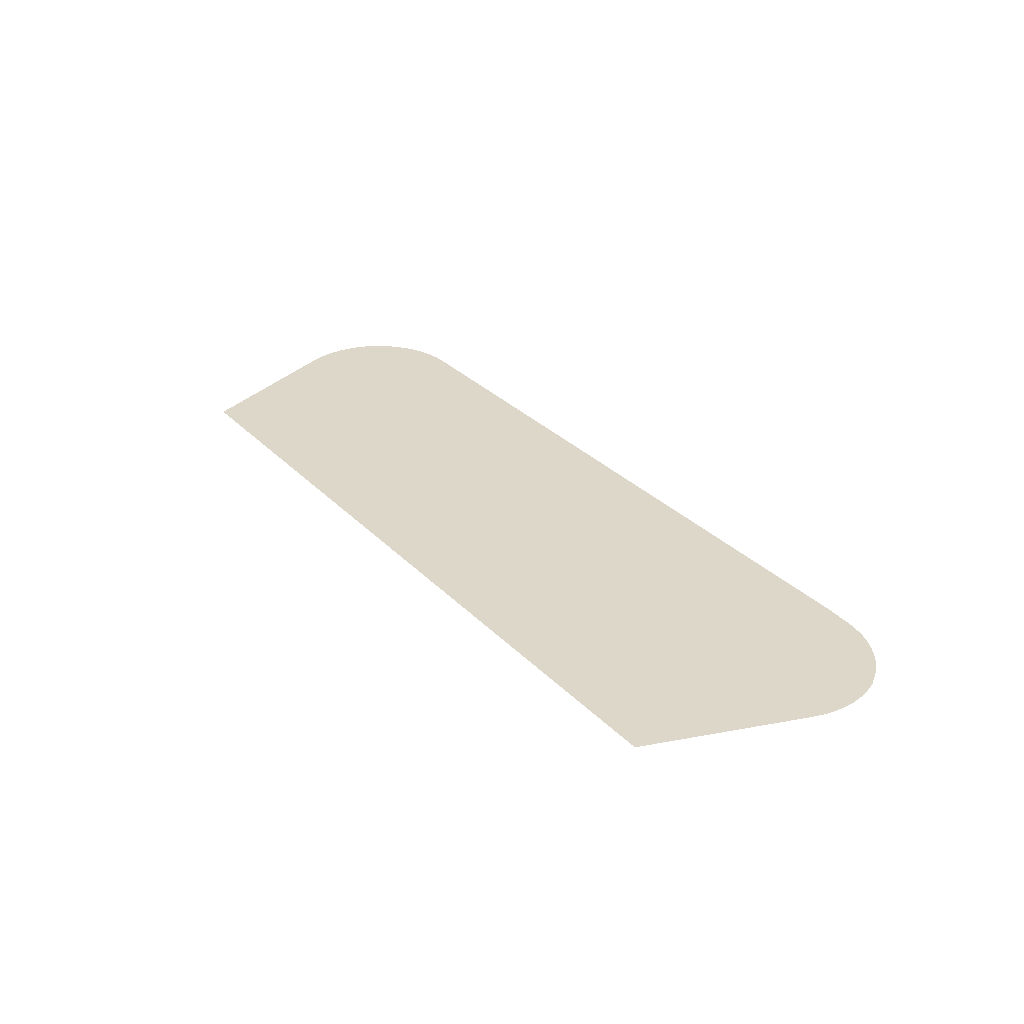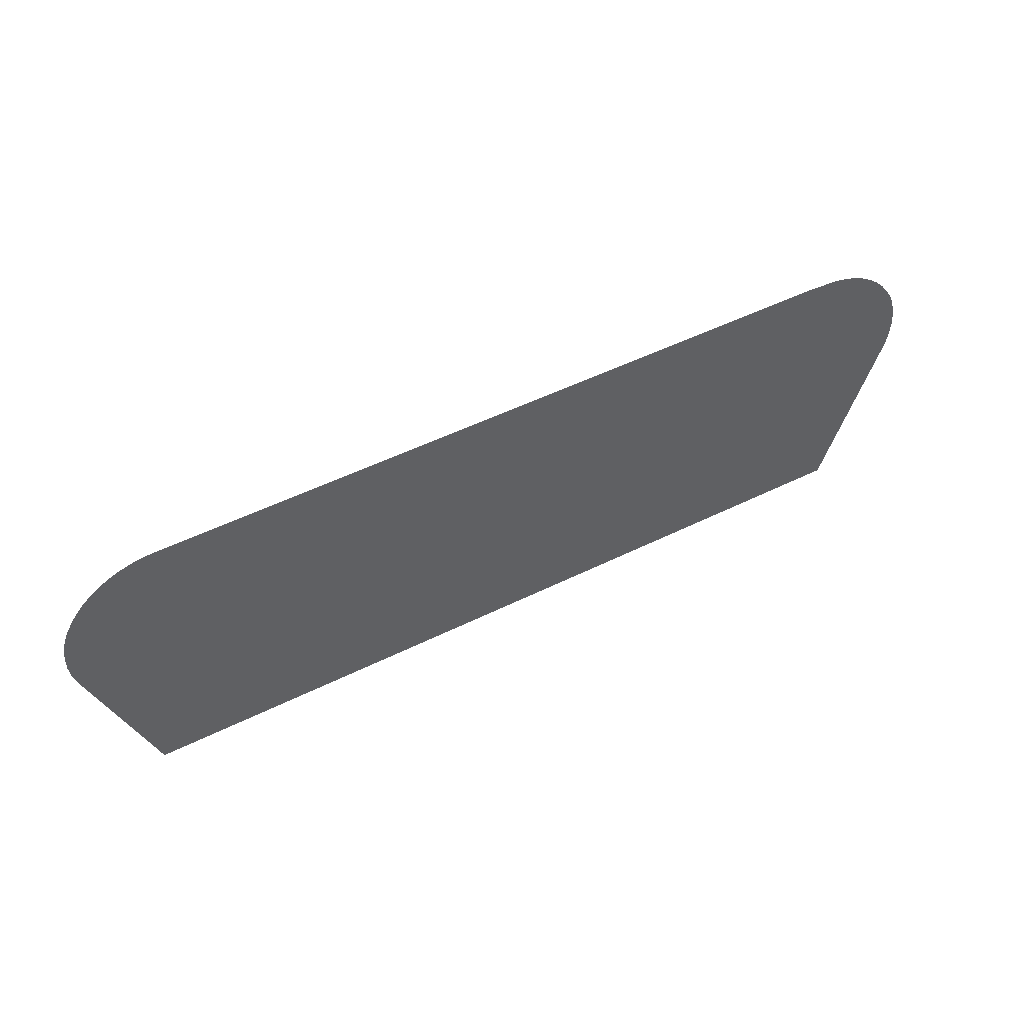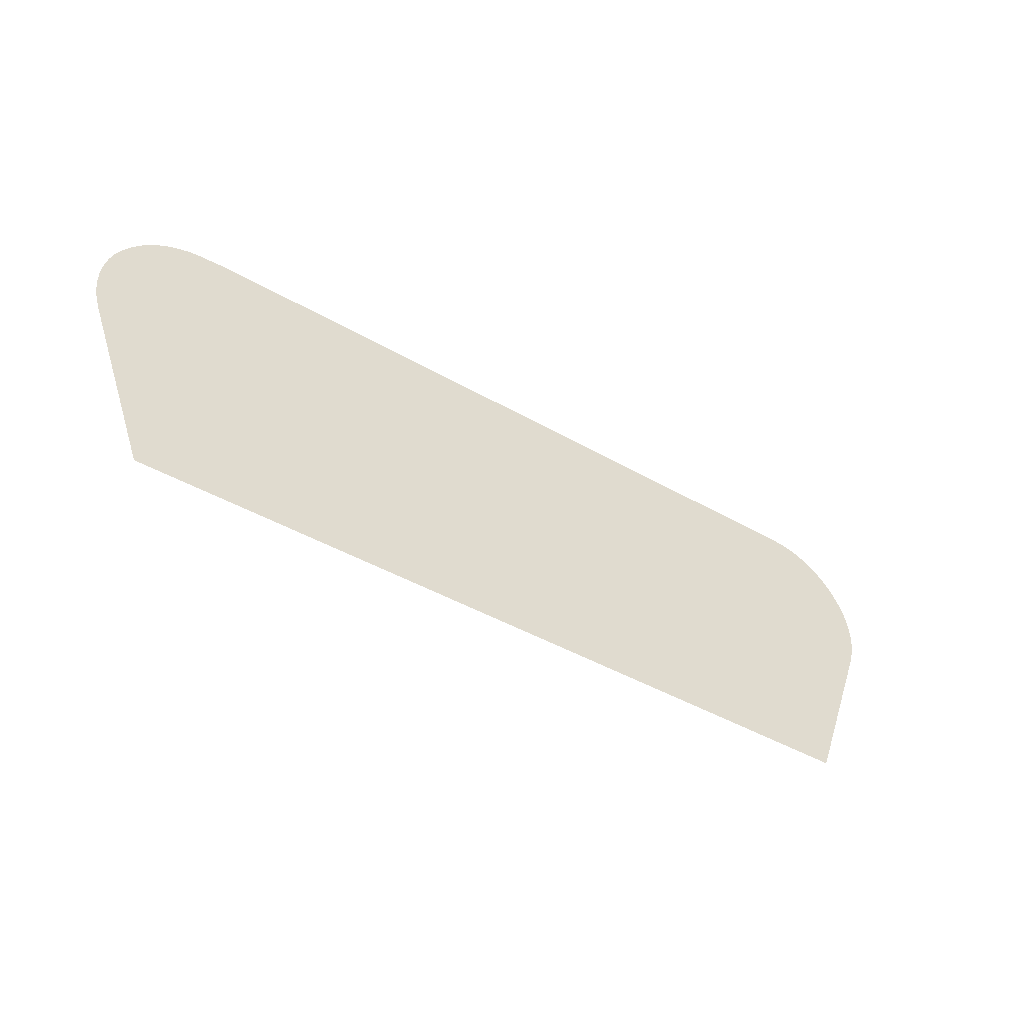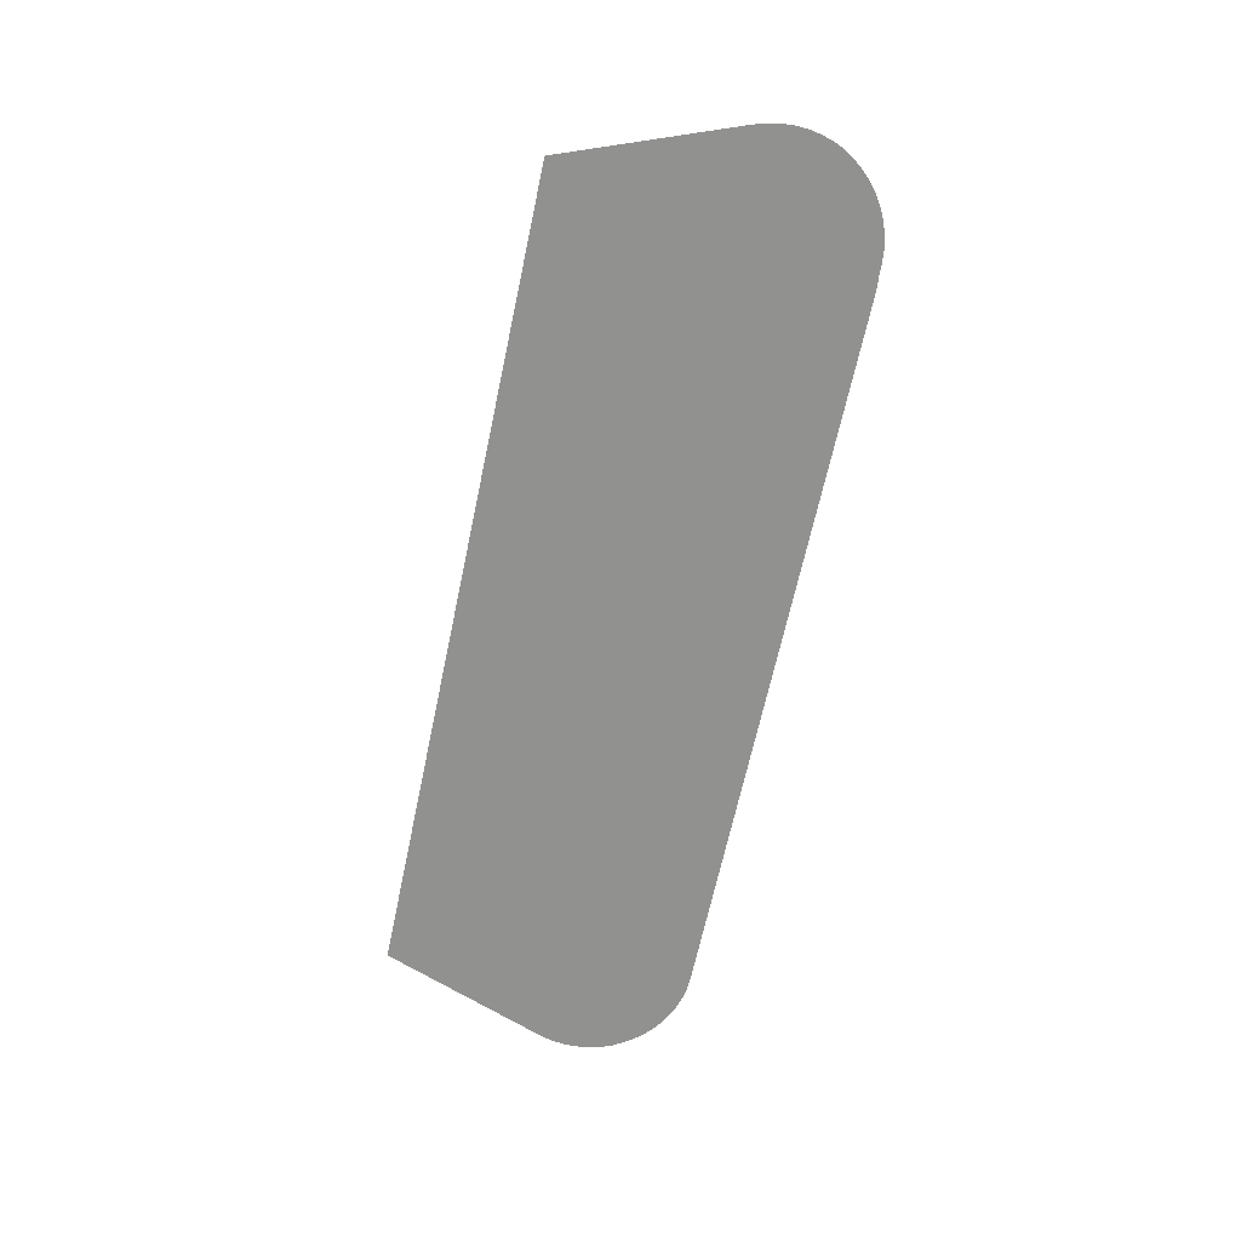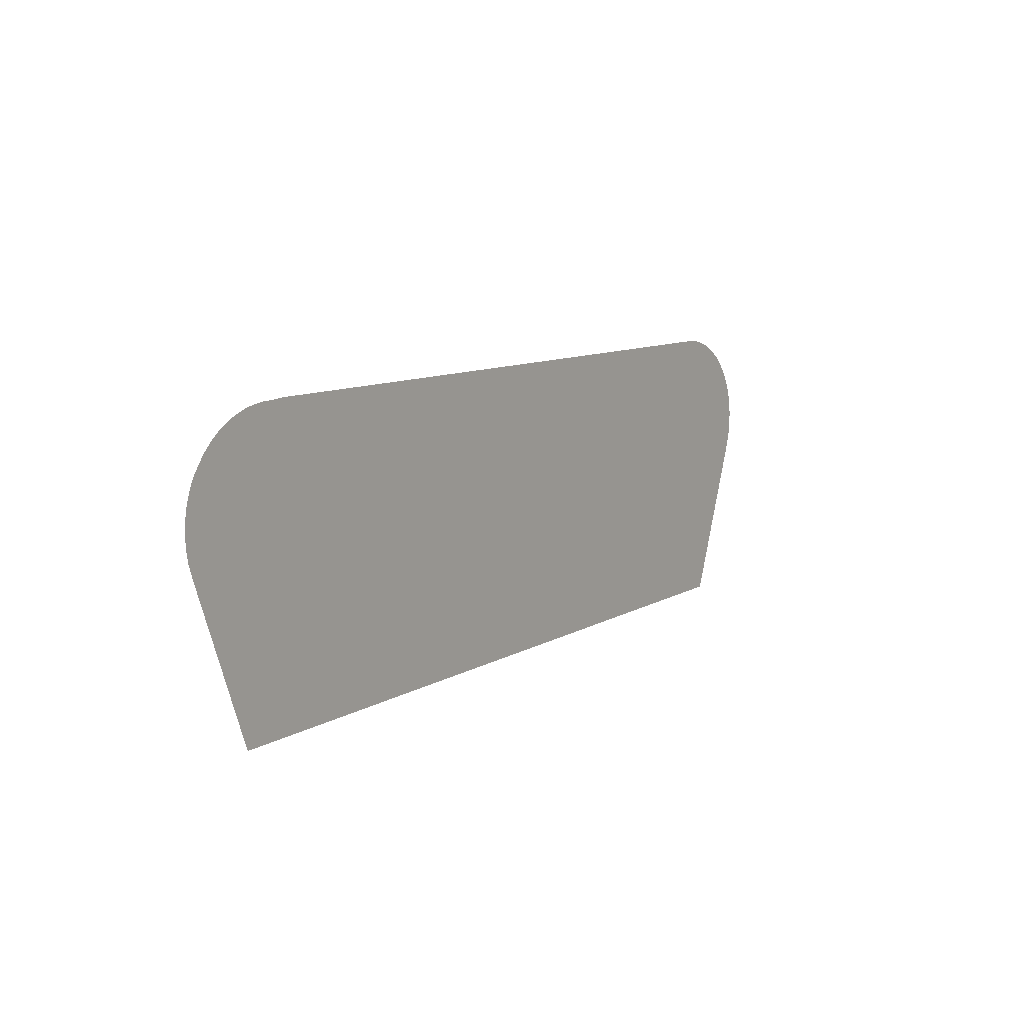
<metadata>
{"format":"obj","ext":"obj","renderer":"f3d","projection":"perspective","resolution":1024,"background":"white","views":[{"elev":30.9,"azim":54.5,"up":"+Z"},{"elev":48.8,"azim":-29.1,"up":"+Y"},{"elev":-43.0,"azim":145.5,"up":"+Y"},{"elev":-66.0,"azim":78.0,"up":"+Z"},{"elev":10.0,"azim":124.4,"up":"+Y"}]}
</metadata>
<code>
v -55.42 21.73 17.58
v -55.48 21.95 17.58
v -55.51 22.17 17.58
v -55.51 22.39 17.58
v -55.49 22.6 17.58
v -55.44 22.81 17.58
v -55.37 23.01 17.58
v -55.3 23.13 17.58
v -55.27 23.18 17.58
v -55.16 23.35 17.58
v -55.02 23.51 17.58
v -54.87 23.65 17.58
v -54.7 23.78 17.58
v -54.51 23.88 17.58
v -54.32 23.97 17.58
v -54.11 24.03 17.58
v -53.9 24.07 17.58
v -53.68 24.08 17.58
v -41.05 24.1 17.58
v -40.72 24.08 17.58
v -40.61 24.08 17.58
v -40.39 24.05 17.58
v -40.18 24.01 17.58
v -39.98 23.93 17.58
v -39.79 23.84 17.58
v -39.61 23.73 17.58
v -39.45 23.6 17.58
v -39.3 23.45 17.58
v -39.18 23.28 17.58
v -39.15 23.24 17.58
v -39.07 23.12 17.58
v -38.98 22.93 17.58
v -38.92 22.72 17.58
v -38.88 22.51 17.58
v -38.87 22.3 17.58
v -38.88 22.08 17.58
v -38.93 21.86 17.58
v -39 21.64 17.58
v -40.07 18.78 17.58
v -54.32 18.78 17.58
f 2 8 3
f 8 4 3
f 5 4 8
f 8 6 5
f 8 7 6
f 1 8 2
f 10 9 8
f 11 10 8
f 12 11 8
f 1 12 8
f 1 13 12
f 1 14 13
f 1 15 14
f 1 16 15
f 1 17 16
f 1 18 17
f 1 40 18
f 18 40 19
f 35 34 30
f 20 22 21
f 24 23 38
f 30 27 26
f 29 28 30
f 30 28 27
f 36 30 37
f 36 35 30
f 30 38 37
f 31 30 32
f 32 30 33
f 33 30 34
f 30 26 38
f 38 26 25
f 24 38 25
f 23 22 38
f 38 22 20
f 19 38 20
f 19 39 38
f 19 40 39

</code>
